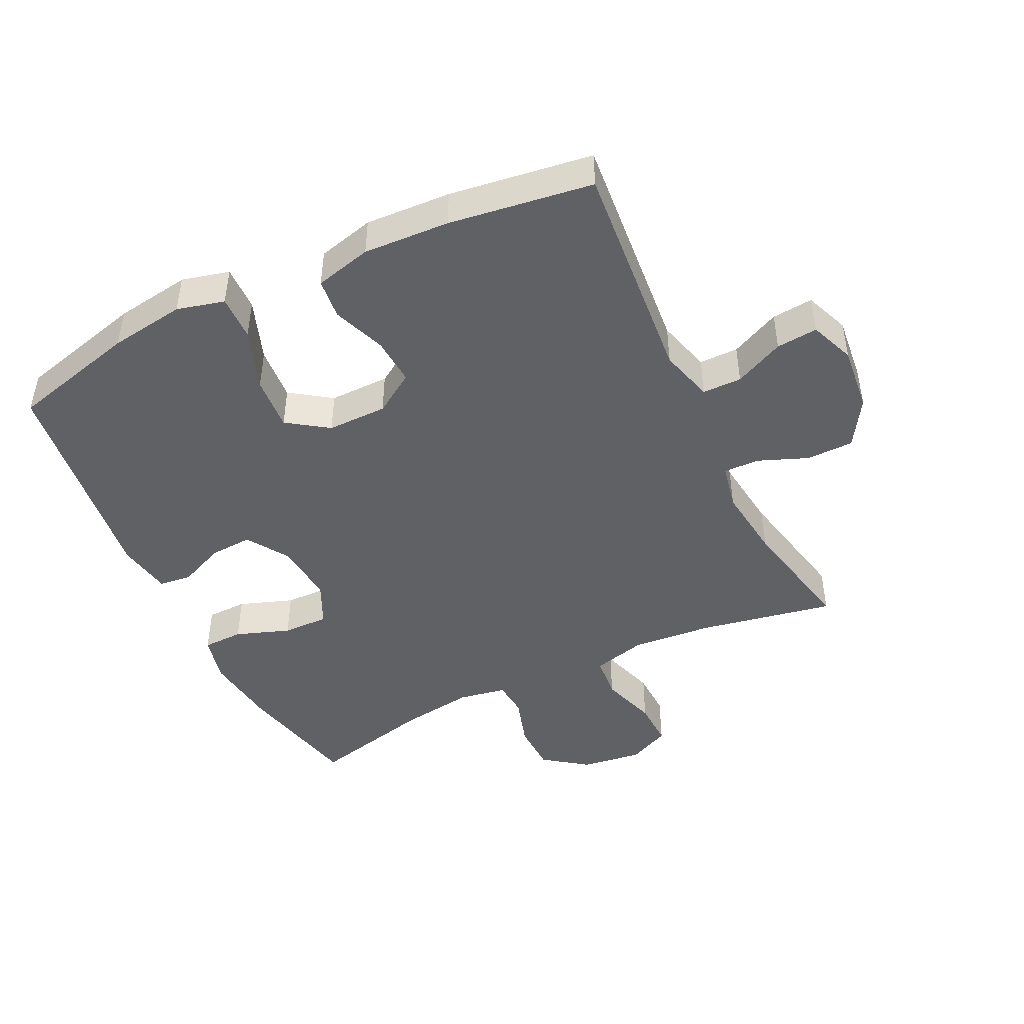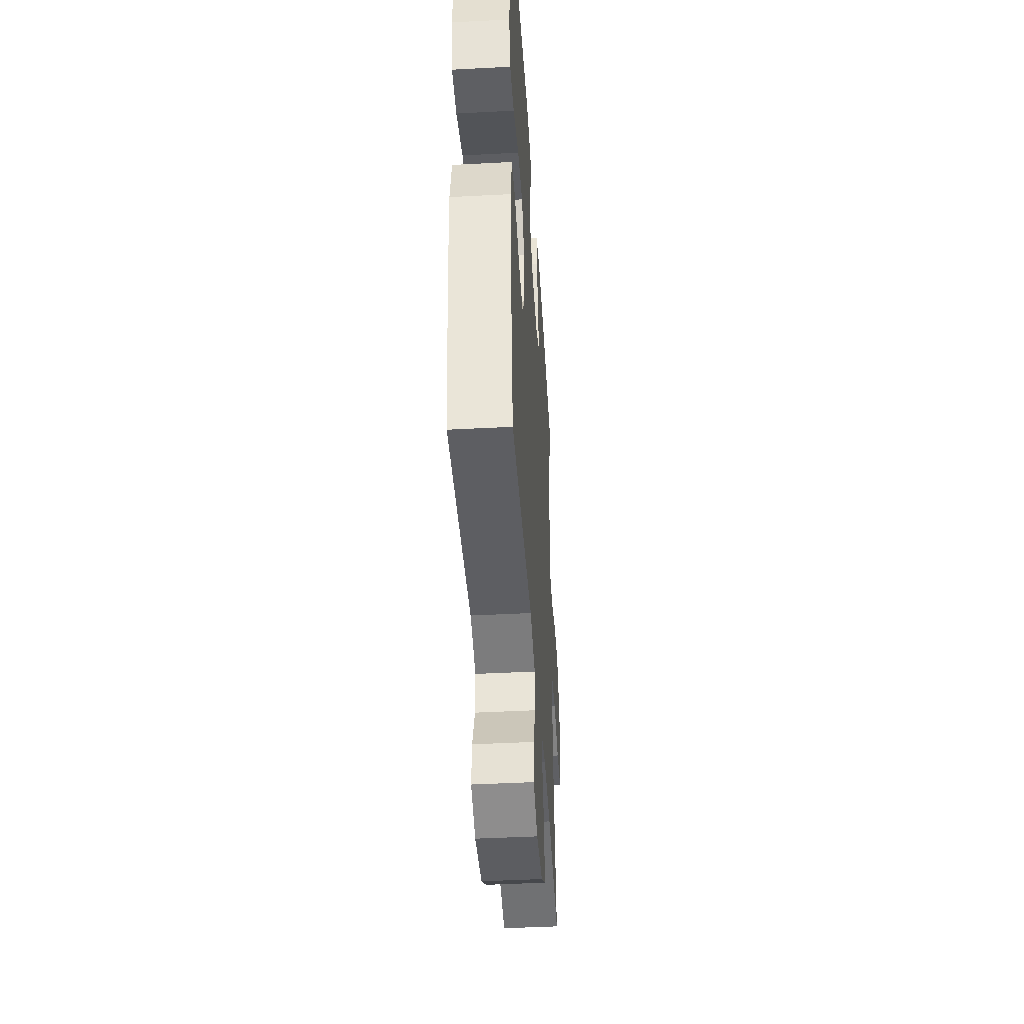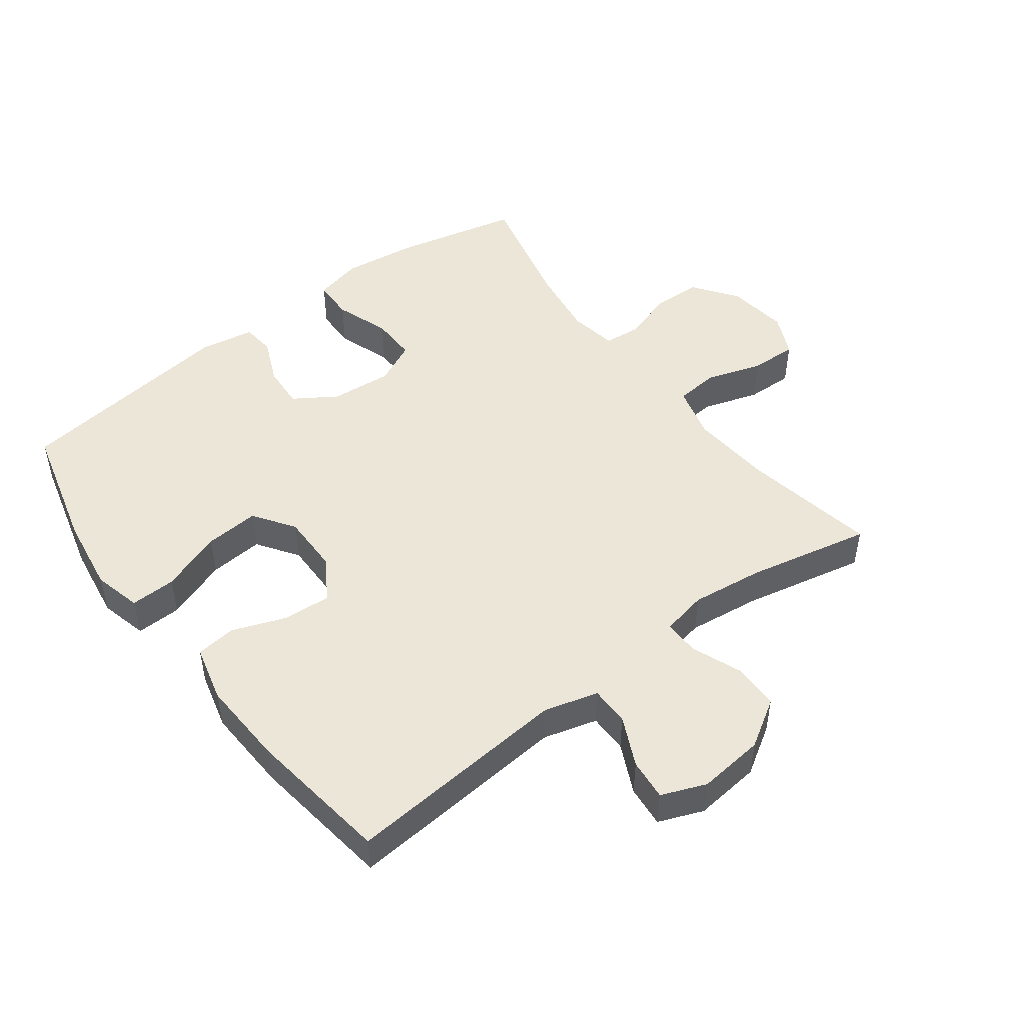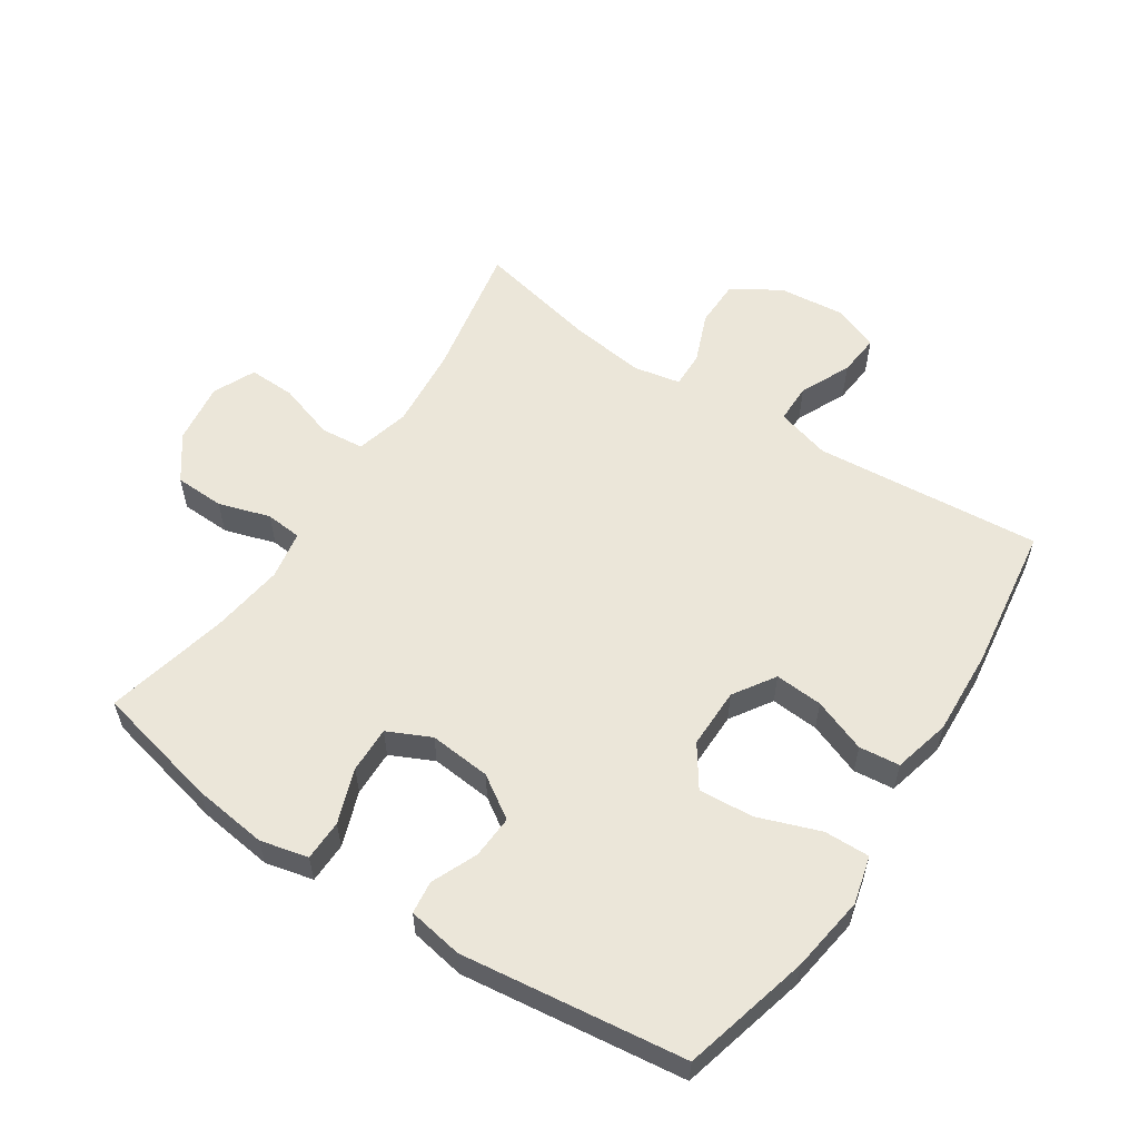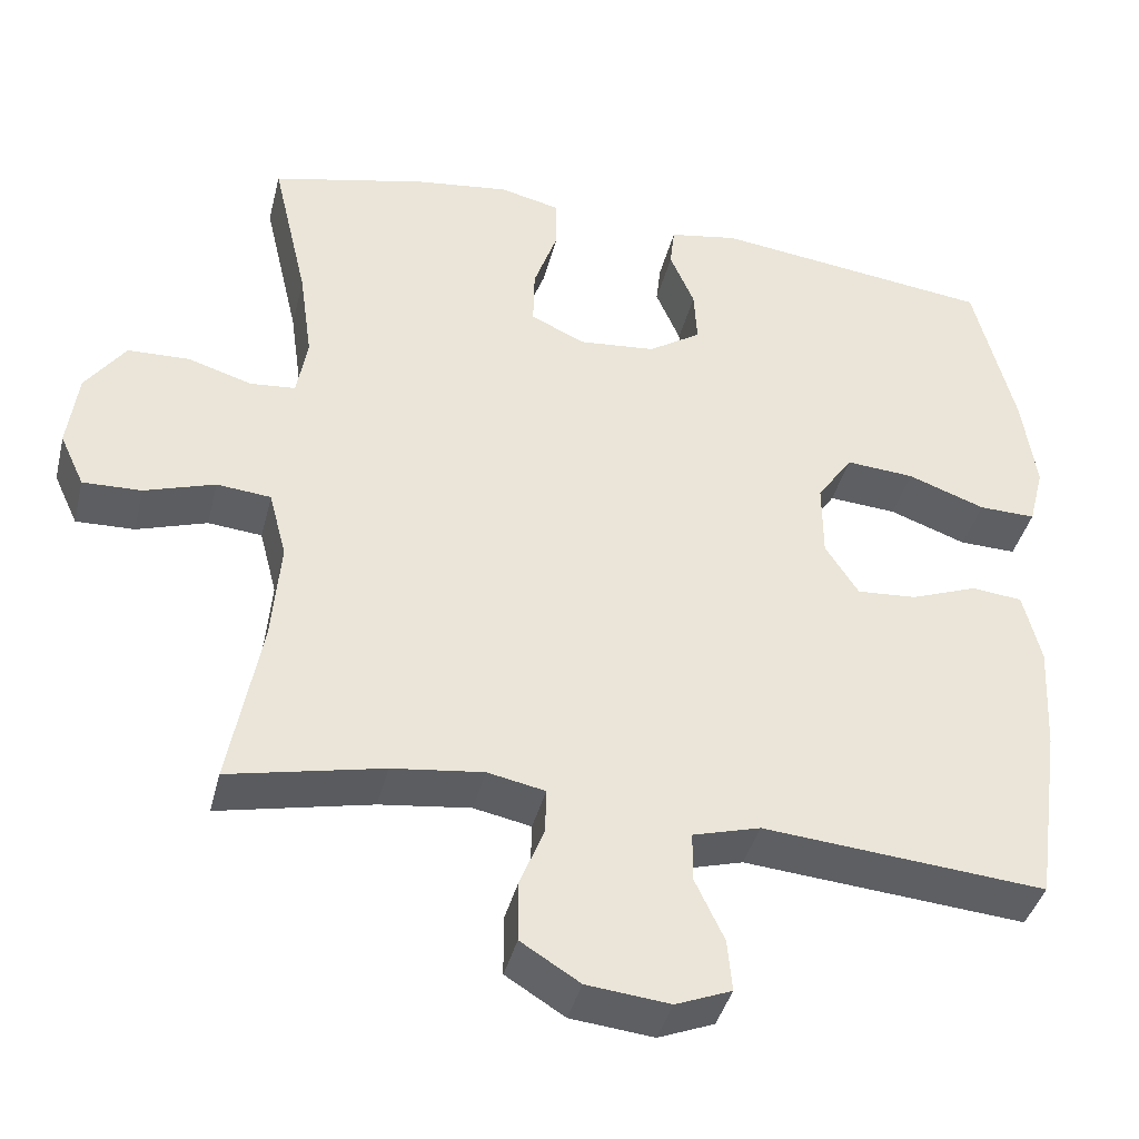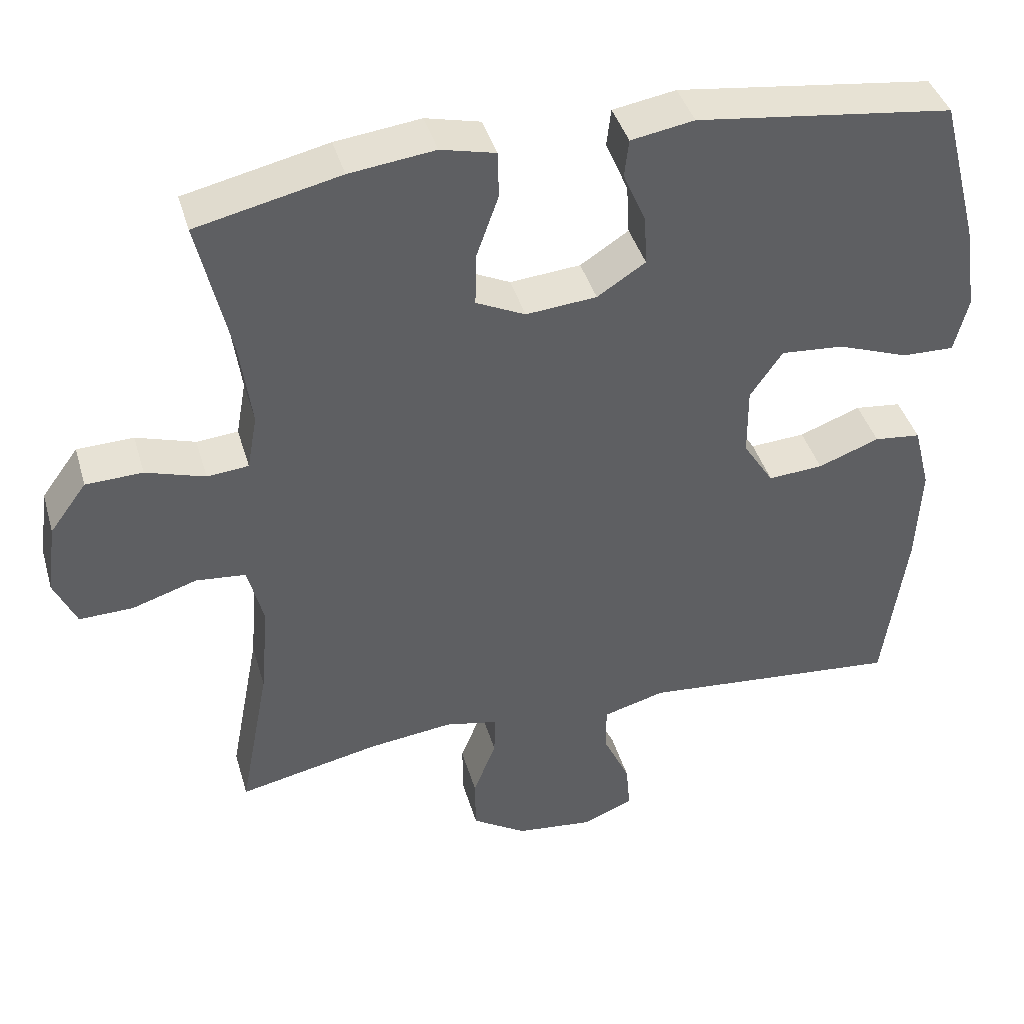
<metadata>
{"format":"obj","ext":"obj","renderer":"f3d","projection":"perspective","resolution":1024,"background":"white","views":[{"elev":-46.1,"azim":115.8,"up":"+Y"},{"elev":-43.3,"azim":93.6,"up":"+Z"},{"elev":49.0,"azim":143.1,"up":"+Y"},{"elev":57.6,"azim":33.4,"up":"+Y"},{"elev":-39.9,"azim":-13.7,"up":"+Z"},{"elev":40.9,"azim":-15.8,"up":"+Z"}]}
</metadata>
<code>
o path284
v -0.289 0.0375 -0.4396
v -0.1738 0.0375 -0.4255
v -0.1011 0.0375 -0.4402
v -0.1023 0.0375 -0.4966
v -0.1338 0.0375 -0.5756
v -0.1328 0.0375 -0.6501
v -0.058 0.0375 -0.6967
v 0.04713 0.0375 -0.7079
v 0.1179 0.0375 -0.6798
v 0.1118 0.0375 -0.6144
v 0.07491 0.0375 -0.5357
v 0.07543 0.0375 -0.4736
v 0.1606 0.0375 -0.4499
v 0.5183 0.0375 -0.481
v 0.5501 0.0375 -0.2537
v 0.5571 0.0375 -0.1172
v 0.5345 0.0375 -0.0271
v 0.4706 0.0375 -0.02006
v 0.3864 0.0375 -0.05155
v 0.3108 0.0375 -0.05675
v 0.2688 0.0375 0.008232
v 0.2682 0.0375 0.1034
v 0.3127 0.0375 0.1679
v 0.399 0.0375 0.1613
v 0.4968 0.0375 0.1258
v 0.5686 0.0375 0.1239
v 0.5878 0.0375 0.1994
v 0.5703 0.0375 0.319
v 0.5183 0.0375 0.5209
v 0.1655 0.0375 0.5659
v 0.07868 0.0375 0.551
v 0.07274 0.0375 0.4992
v 0.1037 0.0375 0.4274
v 0.1076 0.0375 0.3595
v 0.04119 0.0375 0.3165
v -0.05602 0.0375 0.3077
v -0.1238 0.0375 0.3399
v -0.1222 0.0375 0.4126
v -0.09172 0.0375 0.4984
v -0.09309 0.0375 0.5627
v -0.1685 0.0375 0.5806
v -0.286 0.0375 0.5659
v -0.4834 0.0375 0.5209
v -0.4385 0.0375 0.3277
v -0.4224 0.0375 0.2119
v -0.436 0.0375 0.136
v -0.4931 0.0375 0.1308
v -0.5743 0.0375 0.156
v -0.6522 0.0375 0.1534
v -0.7027 0.0375 0.08447
v -0.7159 0.0375 -0.01222
v -0.6852 0.0375 -0.07856
v -0.6112 0.0375 -0.07644
v -0.5222 0.0375 -0.04775
v -0.4539 0.0375 -0.05441
v -0.4319 0.0375 -0.1391
v -0.443 0.0375 -0.2673
v -0.4834 0.0375 -0.481
v -0.289 -0.0375 -0.4396
v -0.1738 -0.0375 -0.4255
v -0.1011 -0.0375 -0.4402
v -0.1023 -0.0375 -0.4966
v -0.1338 -0.0375 -0.5756
v -0.1328 -0.0375 -0.6501
v -0.058 -0.0375 -0.6967
v 0.04713 -0.0375 -0.7079
v 0.1179 -0.0375 -0.6798
v 0.1118 -0.0375 -0.6144
v 0.07491 -0.0375 -0.5357
v 0.07543 -0.0375 -0.4736
v 0.1606 -0.0375 -0.4499
v 0.5183 -0.0375 -0.481
v 0.5501 -0.0375 -0.2537
v 0.5571 -0.0375 -0.1172
v 0.5345 -0.0375 -0.0271
v 0.4706 -0.0375 -0.02006
v 0.3864 -0.0375 -0.05155
v 0.3108 -0.0375 -0.05675
v 0.2688 -0.0375 0.008232
v 0.2682 -0.0375 0.1034
v 0.3127 -0.0375 0.1679
v 0.399 -0.0375 0.1613
v 0.4968 -0.0375 0.1258
v 0.5686 -0.0375 0.1239
v 0.5878 -0.0375 0.1994
v 0.5703 -0.0375 0.319
v 0.5183 -0.0375 0.5209
v 0.1655 -0.0375 0.5659
v 0.07868 -0.0375 0.551
v 0.07274 -0.0375 0.4992
v 0.1037 -0.0375 0.4274
v 0.1076 -0.0375 0.3595
v 0.04119 -0.0375 0.3165
v -0.05602 -0.0375 0.3077
v -0.1238 -0.0375 0.3399
v -0.1222 -0.0375 0.4126
v -0.09172 -0.0375 0.4984
v -0.09309 -0.0375 0.5627
v -0.1685 -0.0375 0.5806
v -0.286 -0.0375 0.5659
v -0.4834 -0.0375 0.5209
v -0.4385 -0.0375 0.3277
v -0.4224 -0.0375 0.2119
v -0.436 -0.0375 0.136
v -0.4931 -0.0375 0.1308
v -0.5743 -0.0375 0.156
v -0.6522 -0.0375 0.1534
v -0.7027 -0.0375 0.08447
v -0.7159 -0.0375 -0.01222
v -0.6852 -0.0375 -0.07856
v -0.6112 -0.0375 -0.07644
v -0.5222 -0.0375 -0.04775
v -0.4539 -0.0375 -0.05441
v -0.4319 -0.0375 -0.1391
v -0.443 -0.0375 -0.2673
v -0.4834 -0.0375 -0.481
v -0.7027 0.0375 0.08447
v -0.7159 0.0375 -0.01222
v -0.6852 0.0375 -0.07856
v -0.6852 0.0375 -0.07856
v -0.6522 0.0375 0.1534
v -0.6112 0.0375 -0.07644
v -0.5743 0.0375 0.156
v -0.5222 0.0375 -0.04775
v -0.4931 0.0375 0.1308
v -0.4539 0.0375 -0.05441
v -0.4539 0.0375 -0.05441
v -0.436 0.0375 0.136
v -0.436 0.0375 0.136
v -0.443 0.0375 -0.2673
v -0.4834 0.0375 -0.481
v -0.4834 0.0375 -0.481
v -0.4834 0.0375 0.5209
v -0.4834 0.0375 0.5209
v -0.4385 0.0375 0.3277
v -0.4319 0.0375 -0.1391
v -0.4224 0.0375 0.2119
v -0.289 0.0375 -0.4396
v -0.286 0.0375 0.5659
v -0.1738 0.0375 -0.4255
v -0.1685 0.0375 0.5806
v -0.1011 0.0375 -0.4402
v -0.1011 0.0375 -0.4402
v -0.09309 0.0375 0.5627
v -0.09309 0.0375 0.5627
v -0.1238 0.0375 0.3399
v -0.1238 0.0375 0.3399
v -0.1222 0.0375 0.4126
v -0.1023 0.0375 -0.4966
v -0.1338 0.0375 -0.5756
v -0.1328 0.0375 -0.6501
v -0.058 0.0375 -0.6967
v -0.05602 0.0375 0.3077
v -0.09172 0.0375 0.4984
v 0.04713 0.0375 -0.7079
v 0.04119 0.0375 0.3165
v 0.1076 0.0375 0.3595
v 0.1076 0.0375 0.3595
v 0.07491 0.0375 -0.5357
v 0.07543 0.0375 -0.4736
v 0.07543 0.0375 -0.4736
v 0.1179 0.0375 -0.6798
v 0.1179 0.0375 -0.6798
v 0.07868 0.0375 0.551
v 0.07868 0.0375 0.551
v 0.07274 0.0375 0.4992
v 0.1037 0.0375 0.4274
v 0.1118 0.0375 -0.6144
v 0.1606 0.0375 -0.4499
v 0.1655 0.0375 0.5659
v 0.2688 0.0375 0.008232
v 0.2682 0.0375 0.1034
v 0.3127 0.0375 0.1679
v 0.3108 0.0375 -0.05675
v 0.3108 0.0375 -0.05675
v 0.3864 0.0375 -0.05155
v 0.399 0.0375 0.1613
v 0.4706 0.0375 -0.02006
v 0.4968 0.0375 0.1258
v 0.5183 0.0375 0.5209
v 0.5183 0.0375 0.5209
v 0.5345 0.0375 -0.0271
v 0.5345 0.0375 -0.0271
v 0.5183 0.0375 -0.481
v 0.5183 0.0375 -0.481
v 0.5686 0.0375 0.1239
v 0.5686 0.0375 0.1239
v 0.5501 0.0375 -0.2537
v 0.5571 0.0375 -0.1172
v 0.5703 0.0375 0.319
v 0.5878 0.0375 0.1994
v -0.7027 -0.0375 0.08447
v -0.7159 -0.0375 -0.01222
v -0.6852 -0.0375 -0.07856
v -0.6852 -0.0375 -0.07856
v -0.6522 -0.0375 0.1534
v -0.6112 -0.0375 -0.07644
v -0.5743 -0.0375 0.156
v -0.5222 -0.0375 -0.04775
v -0.4931 -0.0375 0.1308
v -0.4539 -0.0375 -0.05441
v -0.4539 -0.0375 -0.05441
v -0.436 -0.0375 0.136
v -0.436 -0.0375 0.136
v -0.443 -0.0375 -0.2673
v -0.4834 -0.0375 -0.481
v -0.4834 -0.0375 -0.481
v -0.4834 -0.0375 0.5209
v -0.4834 -0.0375 0.5209
v -0.4385 -0.0375 0.3277
v -0.4319 -0.0375 -0.1391
v -0.4224 -0.0375 0.2119
v -0.289 -0.0375 -0.4396
v -0.286 -0.0375 0.5659
v -0.1738 -0.0375 -0.4255
v -0.1685 -0.0375 0.5806
v -0.1011 -0.0375 -0.4402
v -0.1011 -0.0375 -0.4402
v -0.09309 -0.0375 0.5627
v -0.09309 -0.0375 0.5627
v -0.1238 -0.0375 0.3399
v -0.1238 -0.0375 0.3399
v -0.1222 -0.0375 0.4126
v -0.1023 -0.0375 -0.4966
v -0.1338 -0.0375 -0.5756
v -0.1328 -0.0375 -0.6501
v -0.058 -0.0375 -0.6967
v -0.05602 -0.0375 0.3077
v -0.09172 -0.0375 0.4984
v 0.04713 -0.0375 -0.7079
v 0.04119 -0.0375 0.3165
v 0.1076 -0.0375 0.3595
v 0.1076 -0.0375 0.3595
v 0.07491 -0.0375 -0.5357
v 0.07543 -0.0375 -0.4736
v 0.07543 -0.0375 -0.4736
v 0.1179 -0.0375 -0.6798
v 0.1179 -0.0375 -0.6798
v 0.07868 -0.0375 0.551
v 0.07868 -0.0375 0.551
v 0.07274 -0.0375 0.4992
v 0.1037 -0.0375 0.4274
v 0.1118 -0.0375 -0.6144
v 0.1606 -0.0375 -0.4499
v 0.1655 -0.0375 0.5659
v 0.2688 -0.0375 0.008232
v 0.2682 -0.0375 0.1034
v 0.3127 -0.0375 0.1679
v 0.3108 -0.0375 -0.05675
v 0.3108 -0.0375 -0.05675
v 0.3864 -0.0375 -0.05155
v 0.399 -0.0375 0.1613
v 0.4706 -0.0375 -0.02006
v 0.4968 -0.0375 0.1258
v 0.5183 -0.0375 0.5209
v 0.5183 -0.0375 0.5209
v 0.5345 -0.0375 -0.0271
v 0.5345 -0.0375 -0.0271
v 0.5183 -0.0375 -0.481
v 0.5183 -0.0375 -0.481
v 0.5686 -0.0375 0.1239
v 0.5686 -0.0375 0.1239
v 0.5501 -0.0375 -0.2537
v 0.5571 -0.0375 -0.1172
v 0.5703 -0.0375 0.319
v 0.5878 -0.0375 0.1994
f 255 248 265
f 197 193 194
f 242 245 241
f 253 264 257
f 245 242 255
f 219 216 229
f 214 223 216
f 201 200 199
f 239 241 245
f 196 192 198
f 201 211 228
f 210 223 214
f 231 247 232
f 199 198 192
f 251 263 264
f 217 235 244
f 235 224 234
f 266 254 261
f 208 210 214
f 203 201 228
f 230 234 227
f 193 197 192
f 221 203 228
f 246 244 249
f 229 216 223
f 215 211 205
f 199 192 197
f 215 205 213
f 228 246 247
f 227 225 226
f 225 234 224
f 243 230 237
f 265 248 252
f 228 247 231
f 217 224 235
f 249 263 251
f 212 221 210
f 200 201 203
f 263 249 244
f 246 215 217
f 263 244 259
f 251 264 253
f 210 221 223
f 232 255 242
f 266 252 254
f 247 248 232
f 232 248 255
f 212 203 221
f 198 199 200
f 213 205 206
f 211 215 246
f 227 234 225
f 244 246 217
f 234 230 243
f 265 252 266
f 228 211 246
f 50 51 109 108
f 51 120 195 109
f 49 50 108 107
f 52 53 111 110
f 48 49 107 106
f 53 54 112 111
f 47 48 106 105
f 54 127 202 112
f 129 47 105 204
f 57 132 207 115
f 134 44 102 209
f 55 56 114 113
f 56 57 115 114
f 44 45 103 102
f 45 46 104 103
f 58 1 59 116
f 42 43 101 100
f 1 2 60 59
f 41 42 100 99
f 2 143 218 60
f 145 41 99 220
f 147 38 96 222
f 4 5 63 62
f 5 6 64 63
f 6 7 65 64
f 36 37 95 94
f 39 40 98 97
f 38 39 97 96
f 3 4 62 61
f 7 8 66 65
f 35 36 94 93
f 158 35 93 233
f 11 161 236 69
f 8 163 238 66
f 165 32 90 240
f 32 33 91 90
f 10 11 69 68
f 9 10 68 67
f 12 13 71 70
f 30 31 89 88
f 33 34 92 91
f 21 22 80 79
f 22 23 81 80
f 175 21 79 250
f 19 20 78 77
f 23 24 82 81
f 18 19 77 76
f 24 25 83 82
f 181 30 88 256
f 183 18 76 258
f 13 185 260 71
f 25 187 262 83
f 14 15 73 72
f 16 17 75 74
f 15 16 74 73
f 28 29 87 86
f 27 28 86 85
f 26 27 85 84
f 180 190 173
f 122 119 118
f 167 166 170
f 178 182 189
f 170 180 167
f 144 154 141
f 139 141 148
f 126 124 125
f 164 170 166
f 121 123 117
f 126 153 136
f 135 139 148
f 156 157 172
f 124 117 123
f 176 189 188
f 142 169 160
f 160 159 149
f 191 186 179
f 133 139 135
f 128 153 126
f 155 152 159
f 118 117 122
f 146 153 128
f 171 174 169
f 154 148 141
f 140 130 136
f 124 122 117
f 140 138 130
f 153 172 171
f 152 151 150
f 150 149 159
f 168 162 155
f 190 177 173
f 153 156 172
f 142 160 149
f 174 176 188
f 137 135 146
f 125 128 126
f 188 169 174
f 171 142 140
f 188 184 169
f 176 178 189
f 135 148 146
f 157 167 180
f 191 179 177
f 172 157 173
f 157 180 173
f 137 146 128
f 123 125 124
f 138 131 130
f 136 171 140
f 152 150 159
f 169 142 171
f 159 168 155
f 190 191 177
f 153 171 136

</code>
